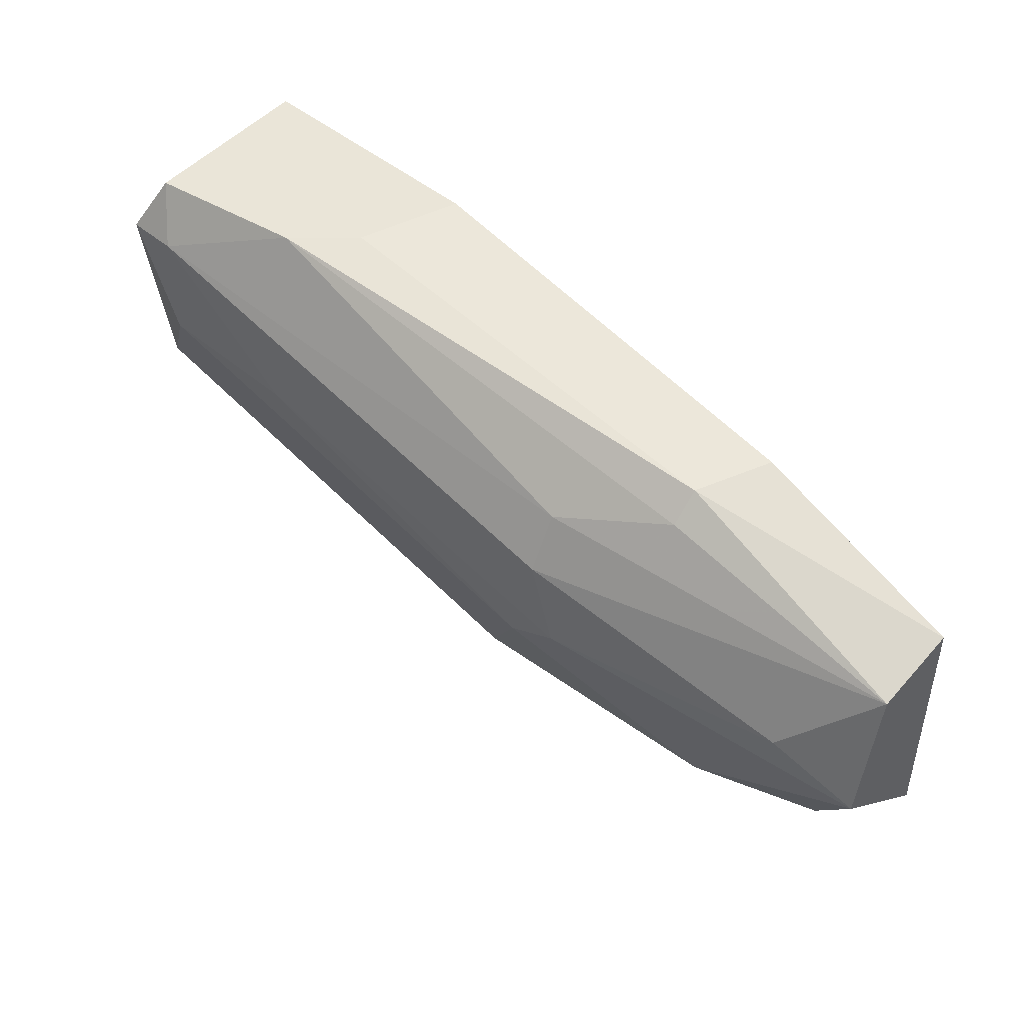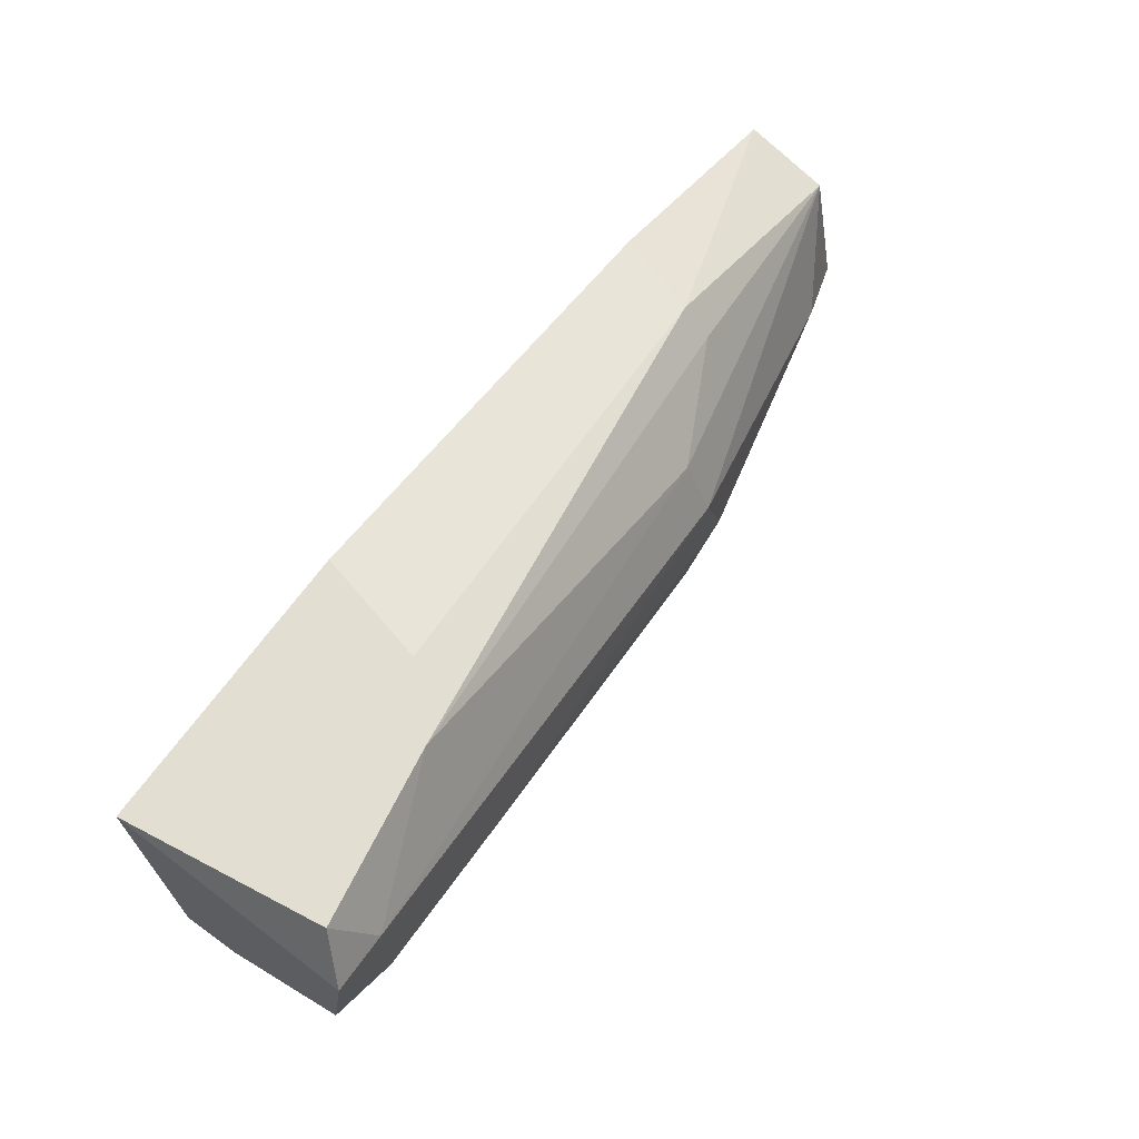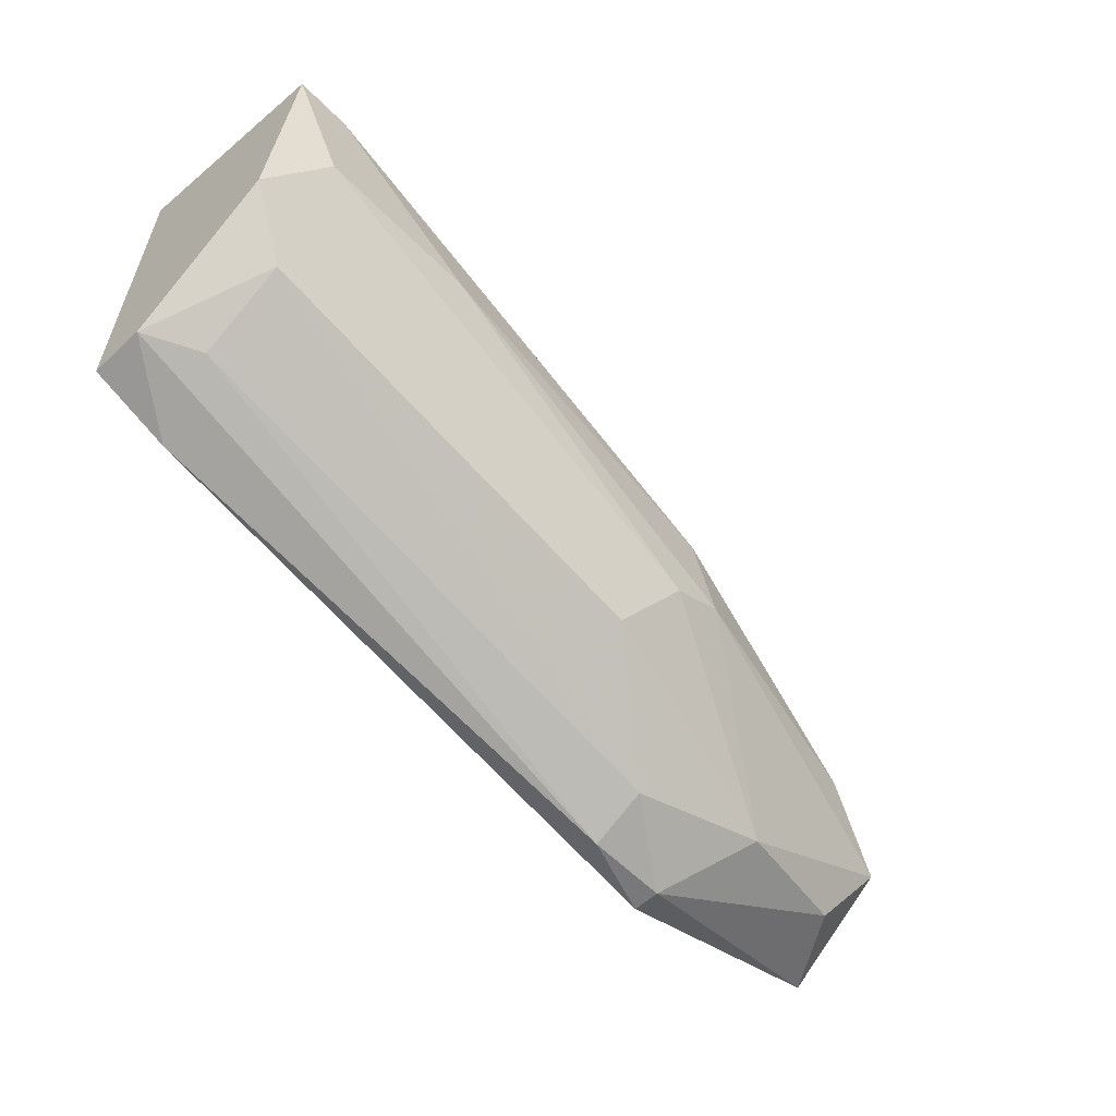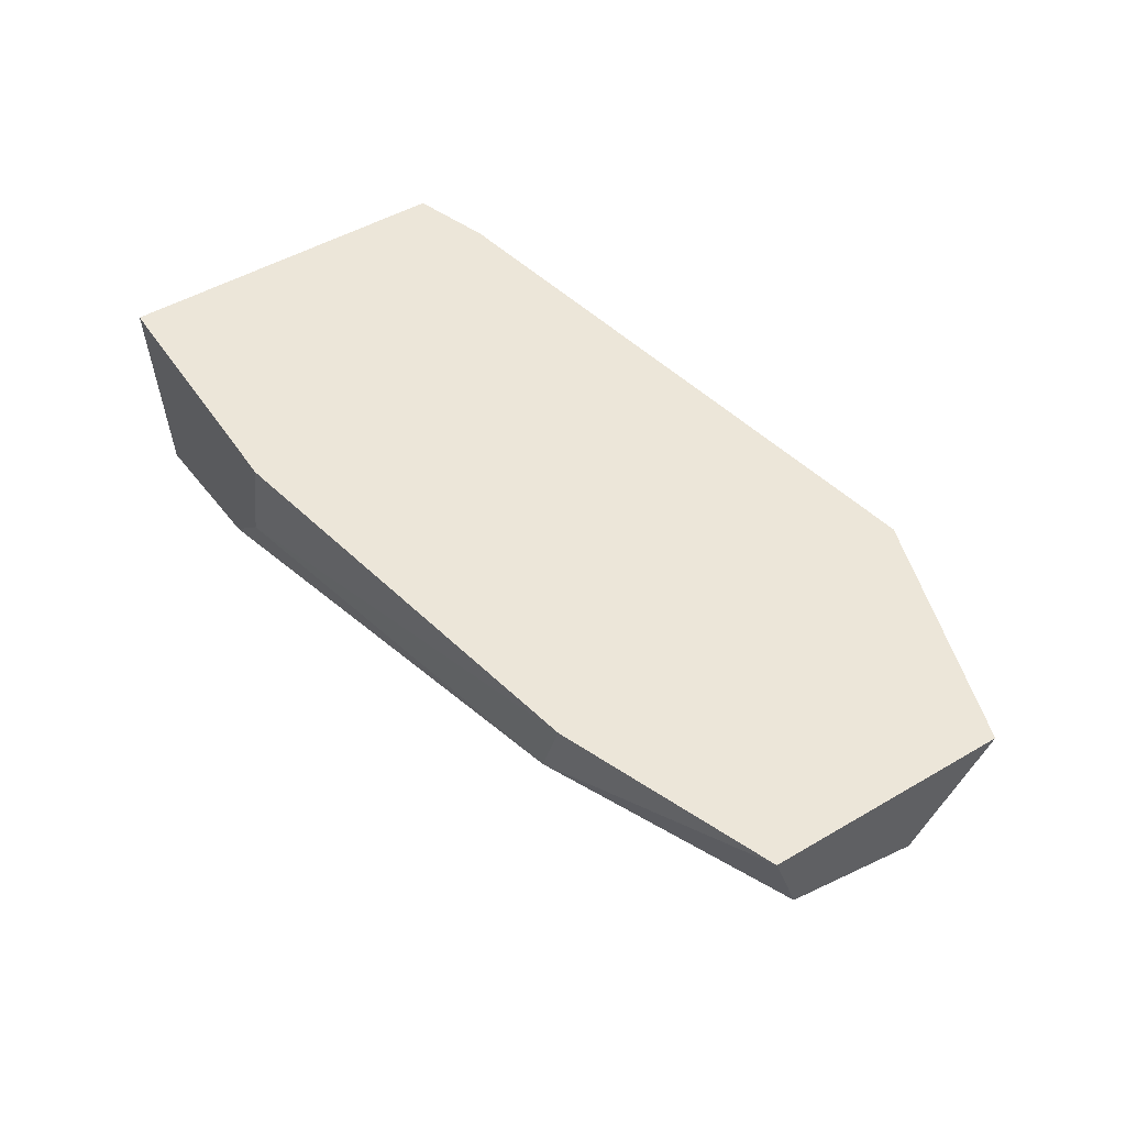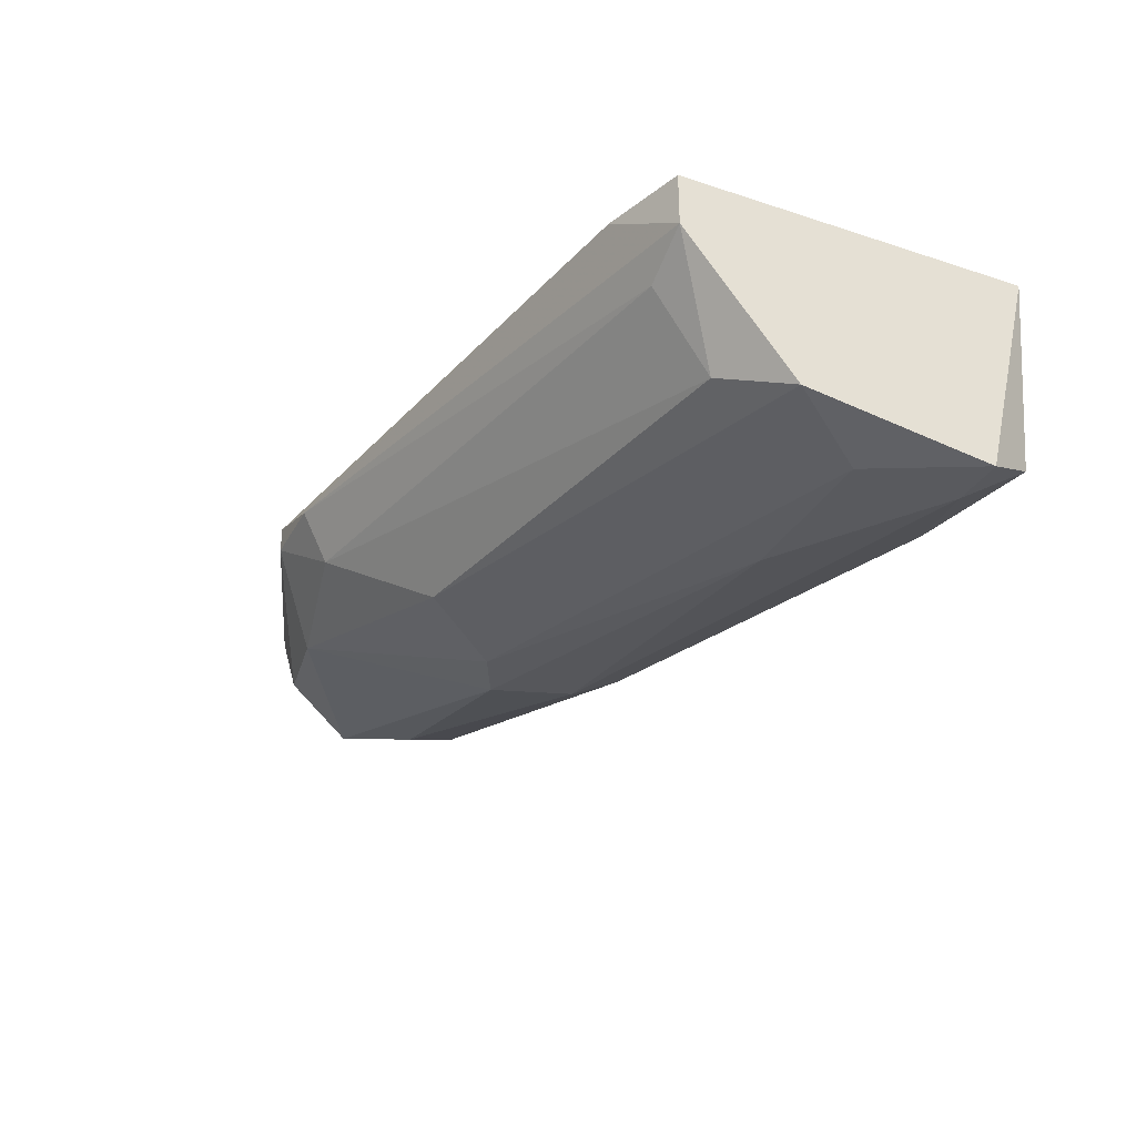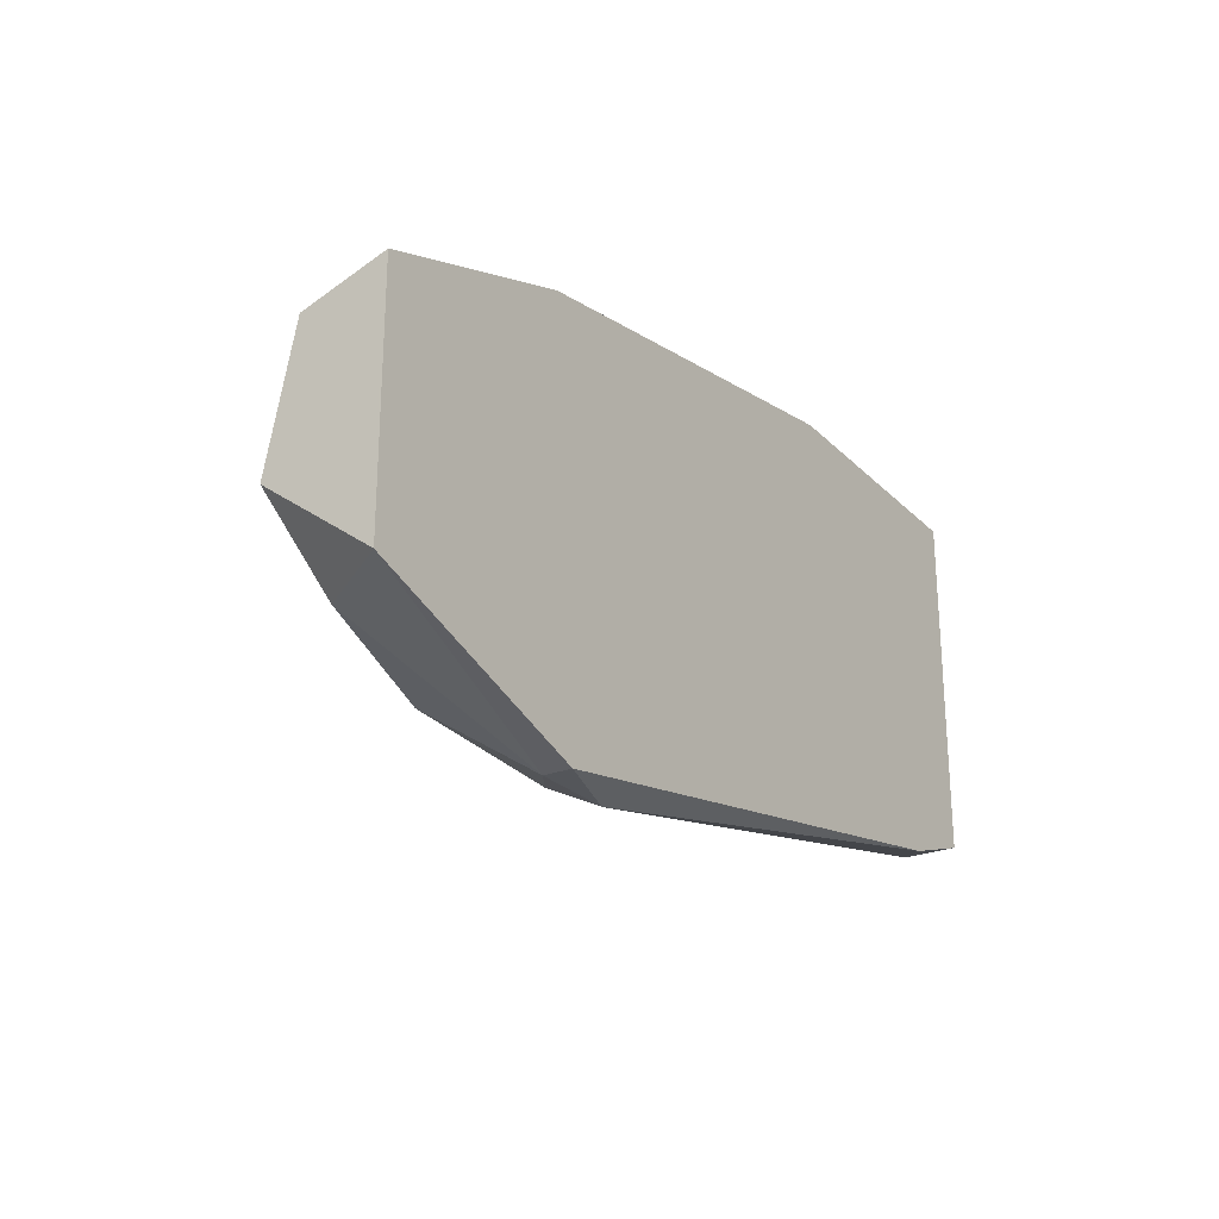
<metadata>
{"format":"obj","ext":"obj","renderer":"f3d","projection":"perspective","resolution":1024,"background":"white","views":[{"elev":45.1,"azim":44.7,"up":"+Z"},{"elev":67.9,"azim":-54.1,"up":"+Z"},{"elev":-57.9,"azim":-46.2,"up":"+Z"},{"elev":49.5,"azim":57.1,"up":"+Y"},{"elev":-31.8,"azim":-114.7,"up":"+Y"},{"elev":-25.1,"azim":123.1,"up":"+Z"}]}
</metadata>
<code>
v 0.02694 -0.01144 -0.02801
v 0.02694 -0.01703 -0.01823
v 0.02694 -0.008642 -0.02942
v 0.007378 -0.01843 -0.01264
v 0.03393 -0.01283 -0.02661
v 0.01017 -0.007243 -0.004252
v 0.02135 -0.01563 -0.02382
v 0.02415 -0.01703 -0.01963
v 0.03952 -0.01423 -0.01823
v 0.03114 -0.01144 -0.008444
v 0.03114 -0.008642 -0.02942
v 0.03114 -0.01283 -0.009844
v 0.03114 -0.007243 -0.02942
v -0.003813 -0.01703 -0.01683
v -0.003813 -0.01004 -0.02242
v -0.003813 -0.007243 -0.004252
v -0.003813 -0.007243 -0.02242
v -0.003813 -0.01843 -0.007048
v -0.001012 -0.01144 -0.02242
v -0.001012 -0.01563 -0.01963
v -0.001012 -0.01843 -0.007048
v -0.001012 -0.01843 -0.01264
v 0.005982 -0.01563 -0.004252
v 0.04093 -0.01144 -0.02522
v 0.02554 -0.01703 -0.01404
v 0.02554 -0.01563 -0.01124
v -0.002407 -0.01703 -0.004252
v 0.03254 -0.007243 -0.008444
v 0.008778 -0.01283 -0.004252
v 0.04372 -0.01144 -0.01404
v 0.04372 -0.01283 -0.02102
v 0.04372 -0.007243 -0.02522
v 0.04372 -0.007243 -0.01264
v 0.000389 -0.007243 -0.02382
f 24 5 11
f 16 33 17
f 18 16 17
f 33 31 32
f 17 33 32
f 18 17 14
f 8 14 7
f 33 16 28
f 8 7 5
f 16 18 27
f 29 16 27
f 31 33 30
f 17 32 13
f 16 29 6
f 28 16 6
f 29 28 6
f 33 28 10
f 28 29 10
f 30 33 10
f 12 30 10
f 29 27 23
f 10 29 23
f 12 10 23
f 19 3 1
f 5 7 1
f 7 14 20
f 19 1 20
f 1 7 20
f 31 30 9
f 30 25 9
f 32 31 24
f 31 5 24
f 3 19 15
f 14 17 15
f 19 20 15
f 20 14 15
f 18 14 22
f 14 8 22
f 4 18 22
f 8 4 22
f 27 18 21
f 18 4 21
f 4 25 21
f 23 27 21
f 23 21 26
f 30 12 26
f 25 30 26
f 12 23 26
f 21 25 26
f 8 5 2
f 5 31 2
f 4 8 2
f 25 4 2
f 31 9 2
f 9 25 2
f 13 3 34
f 17 13 34
f 3 15 34
f 15 17 34
f 3 13 11
f 13 32 11
f 1 3 11
f 5 1 11
f 32 24 11

</code>
